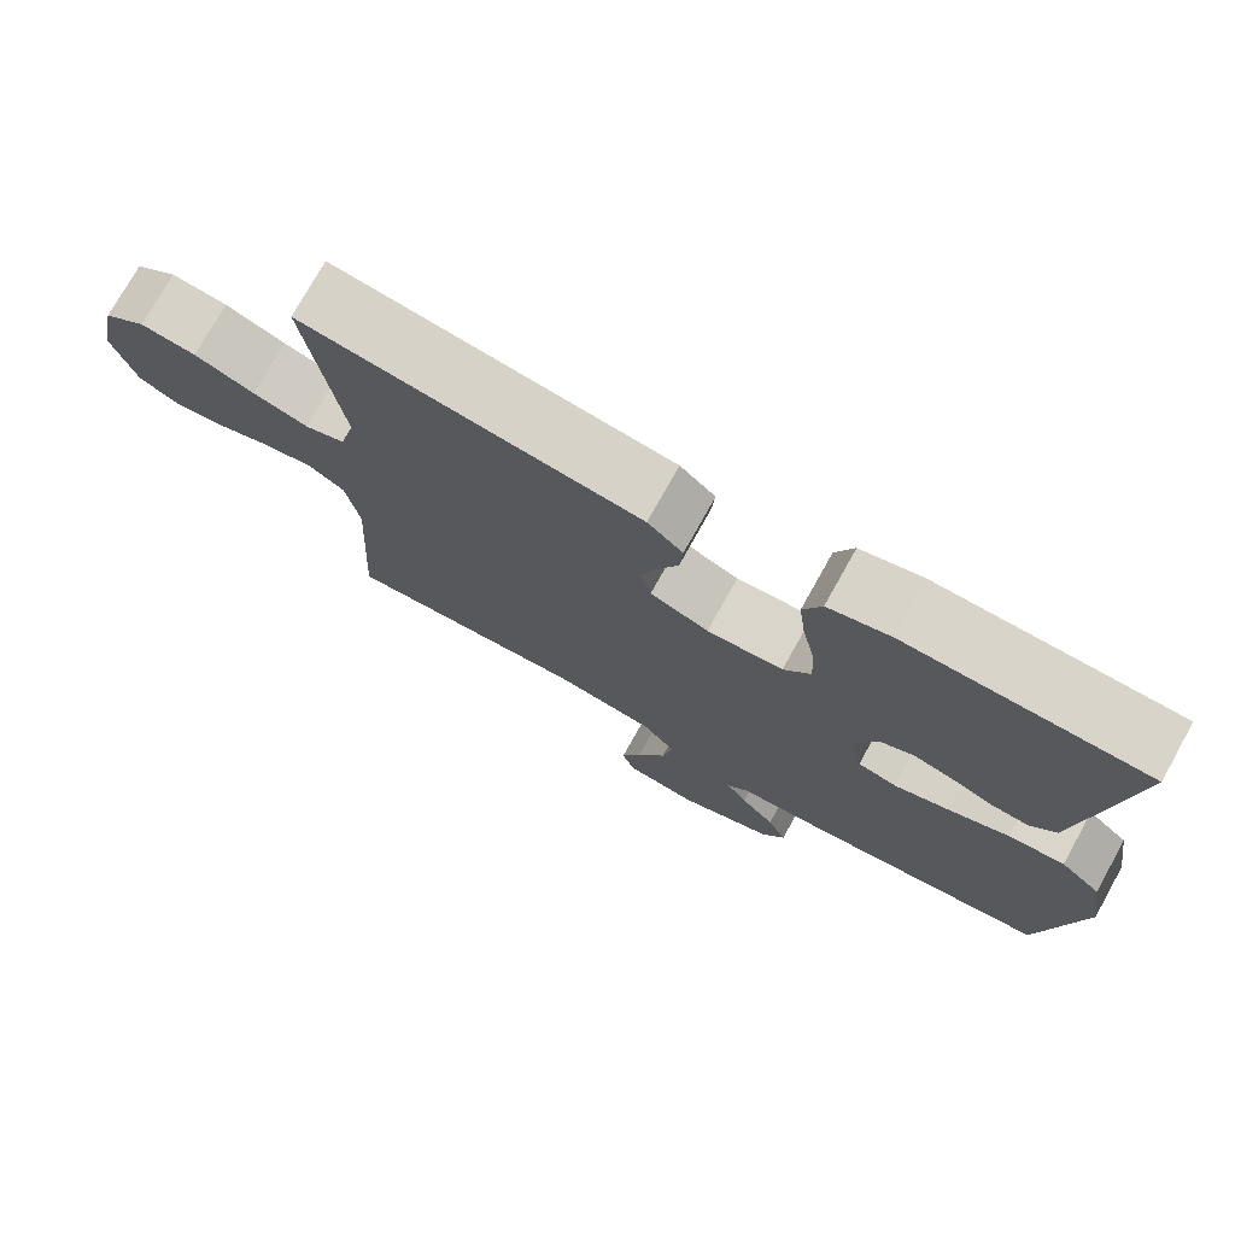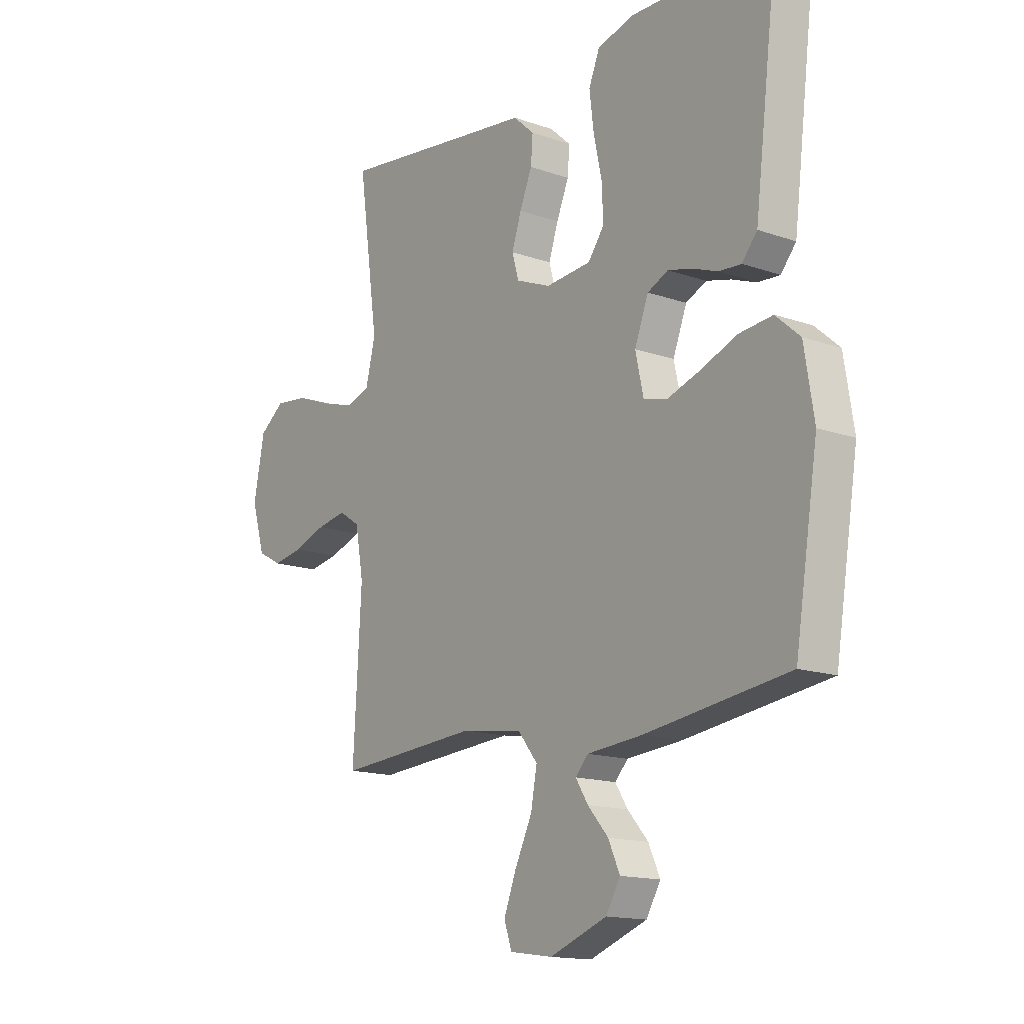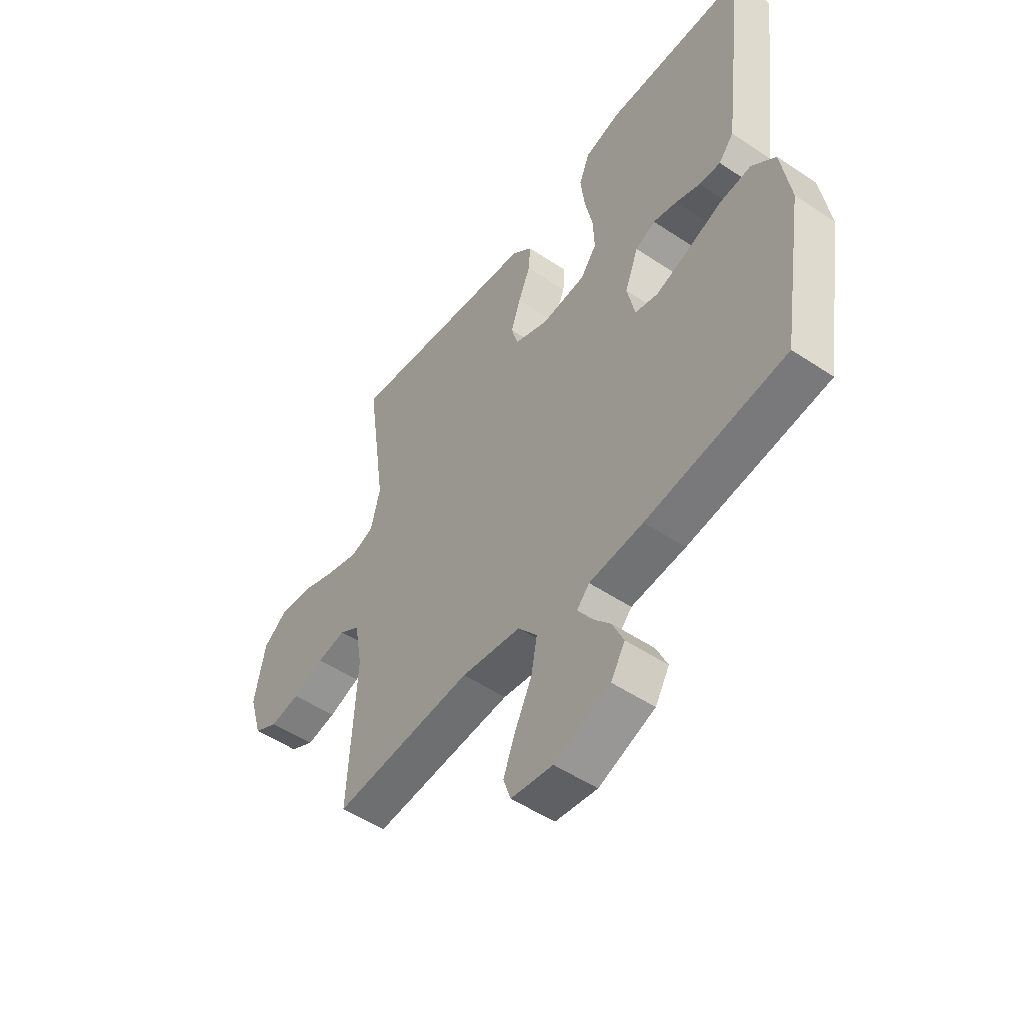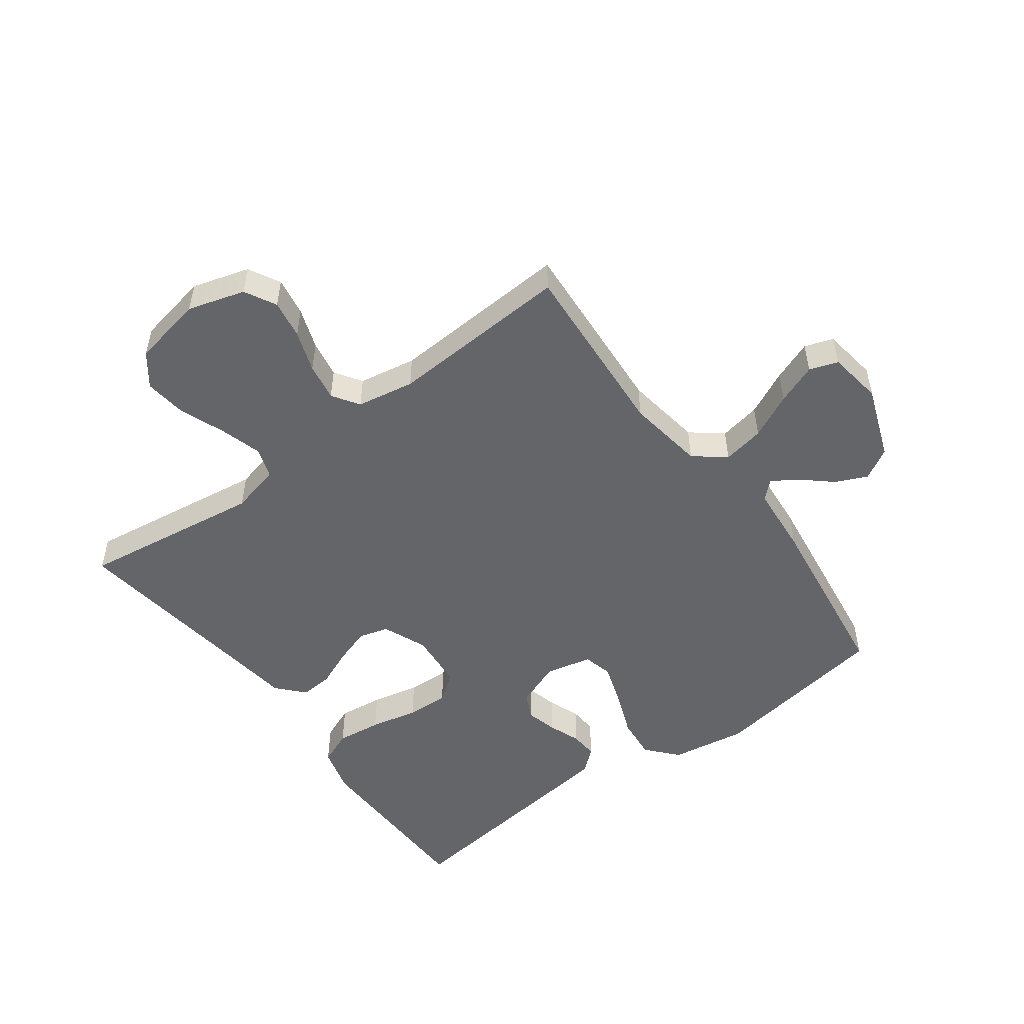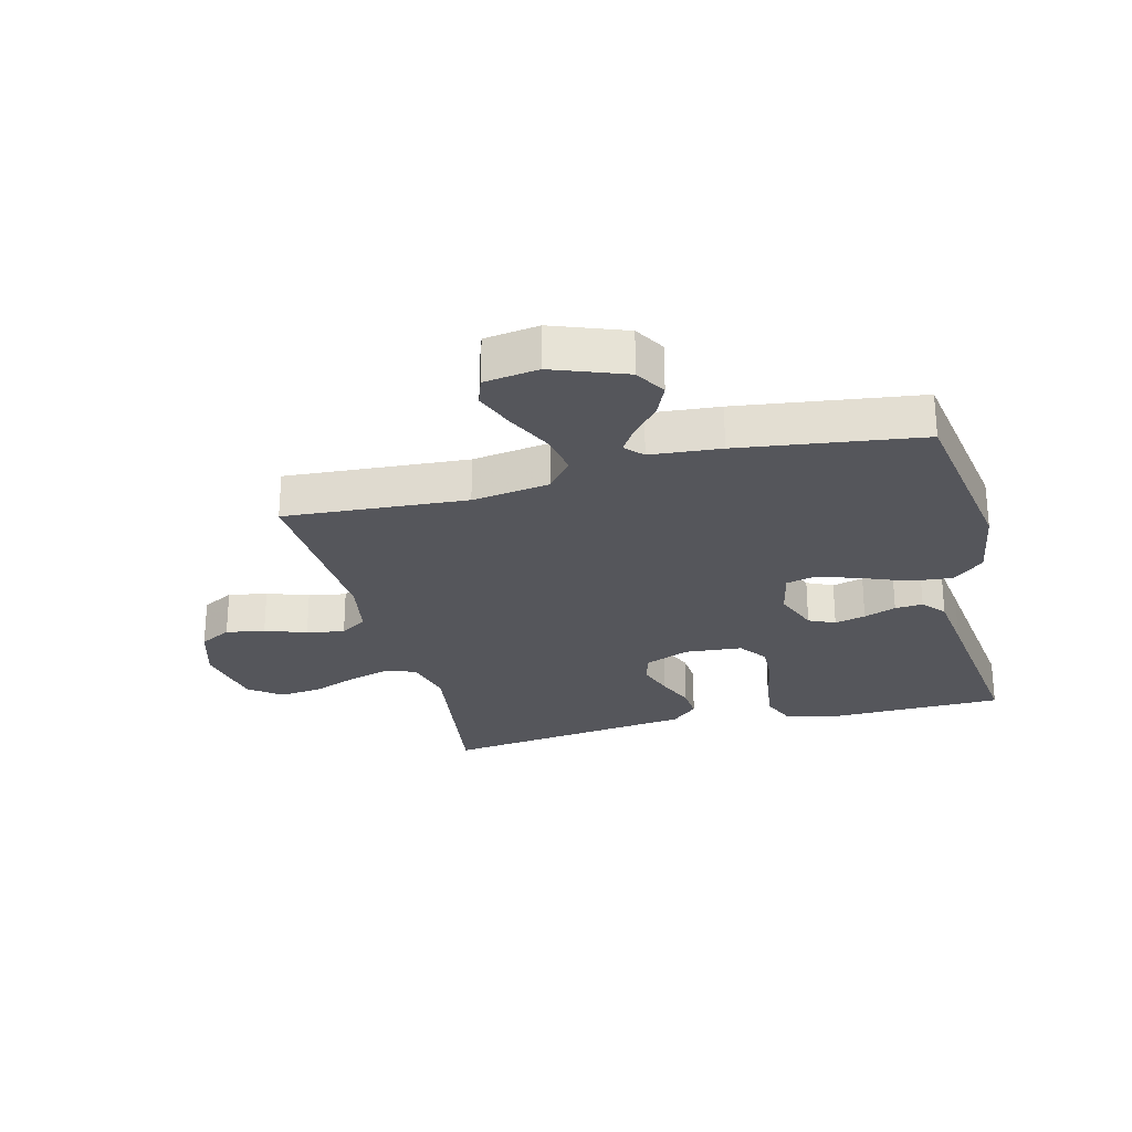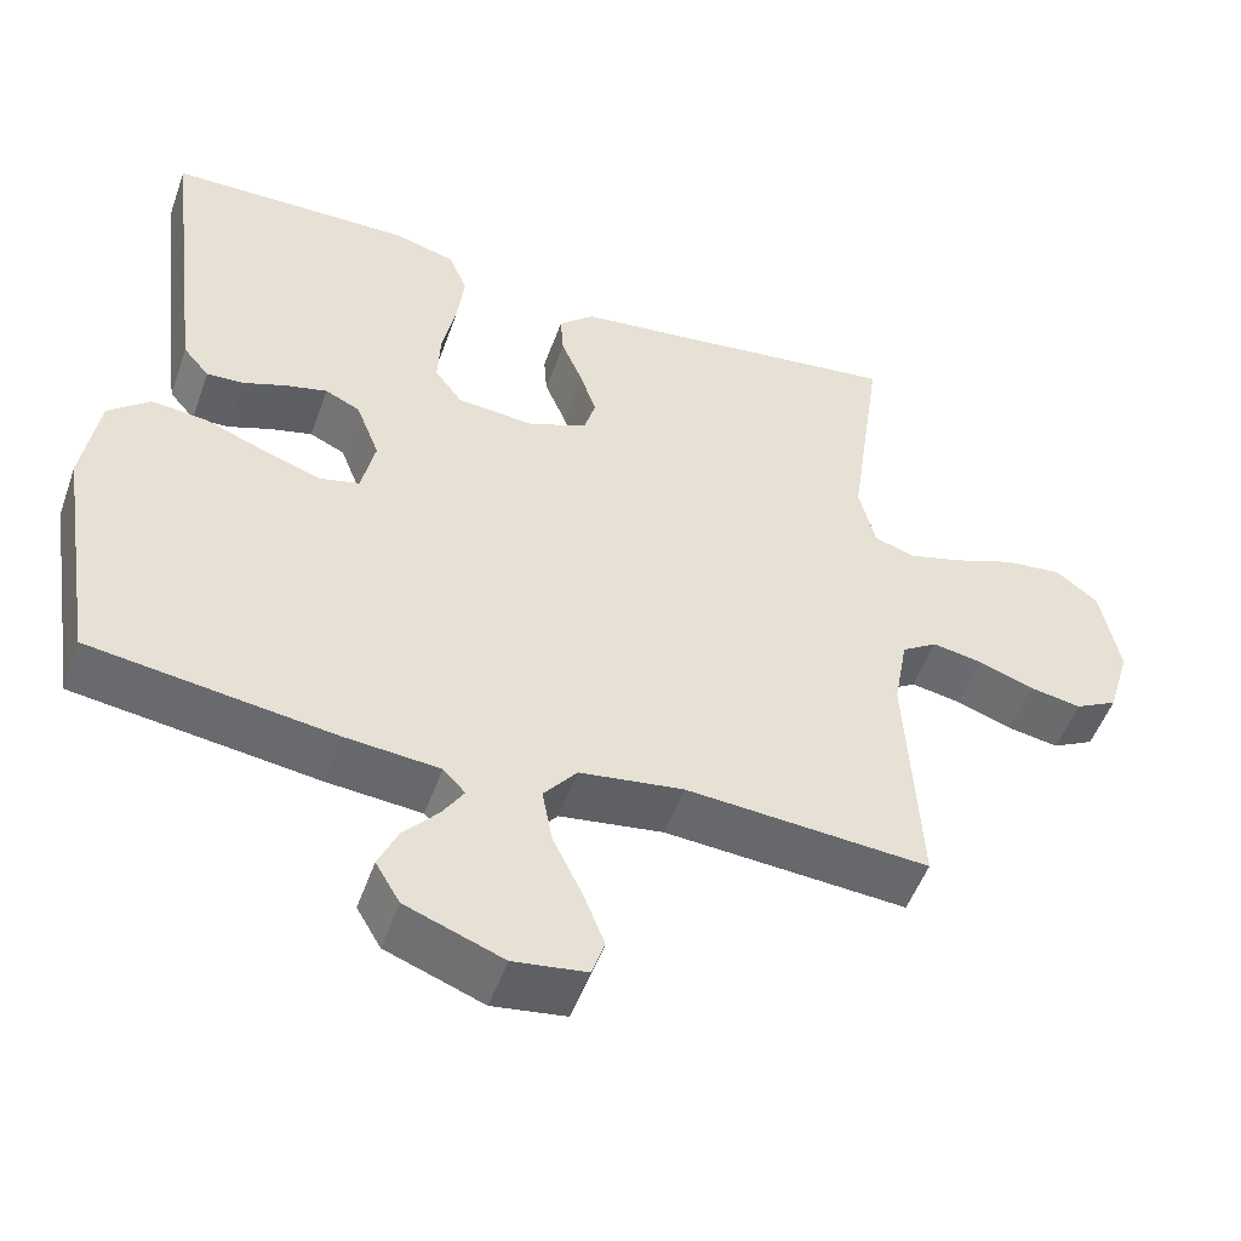
<metadata>
{"format":"obj","ext":"obj","renderer":"f3d","projection":"perspective","resolution":1024,"background":"white","views":[{"elev":75.3,"azim":-150.8,"up":"+Z"},{"elev":-15.0,"azim":-126.9,"up":"+Z"},{"elev":-51.2,"azim":-126.1,"up":"+Z"},{"elev":-51.5,"azim":126.5,"up":"+Y"},{"elev":-26.2,"azim":-165.7,"up":"+Y"},{"elev":-51.4,"azim":-19.4,"up":"+Z"}]}
</metadata>
<code>
v -0.5 0.07 0.5
v -0.2 0.07 0.505
v -0.123 0.07 0.484
v -0.1 0.07 0.428
v -0.109 0.07 0.354
v -0.126 0.07 0.275
v -0.129 0.07 0.205
v -0.095 0.07 0.159
v 0 0.07 0.151
v 0.073 0.07 0.181
v 0.087 0.07 0.23
v 0.067 0.07 0.29
v 0.041 0.07 0.352
v 0.037 0.07 0.406
v 0.081 0.07 0.446
v 0.2 0.07 0.461
v 0.5 0.07 0.5
v 0.458 0.07 0.2
v 0.478 0.07 0.118
v 0.528 0.07 0.101
v 0.597 0.07 0.121
v 0.672 0.07 0.15
v 0.742 0.07 0.158
v 0.795 0.07 0.118
v 0.818 0.07 0
v 0.79 0.07 -0.094
v 0.738 0.07 -0.122
v 0.674 0.07 -0.111
v 0.606 0.07 -0.087
v 0.544 0.07 -0.076
v 0.5 0.07 -0.105
v 0.483 0.07 -0.2
v 0.5 0.07 -0.5
v 0.2 0.07 -0.479
v 0.072 0.07 -0.498
v 0.031 0.07 -0.549
v 0.044 0.07 -0.618
v 0.08 0.07 -0.692
v 0.106 0.07 -0.759
v 0.09 0.07 -0.806
v 0 0.07 -0.819
v -0.12 0.07 -0.774
v -0.15 0.07 -0.723
v -0.126 0.07 -0.67
v -0.083 0.07 -0.621
v -0.057 0.07 -0.58
v -0.084 0.07 -0.551
v -0.2 0.07 -0.541
v -0.5 0.07 -0.5
v -0.548 0.07 -0.2
v -0.528 0.07 -0.074
v -0.477 0.07 -0.029
v -0.407 0.07 -0.036
v -0.331 0.07 -0.066
v -0.262 0.07 -0.089
v -0.213 0.07 -0.077
v -0.196 0.07 0
v -0.225 0.07 0.075
v -0.268 0.07 0.095
v -0.319 0.07 0.082
v -0.372 0.07 0.062
v -0.418 0.07 0.059
v -0.45 0.07 0.097
v -0.463 0.07 0.2
v -0.5 0 0.5
v -0.2 0 0.505
v -0.123 0 0.484
v -0.1 0 0.428
v -0.109 0 0.354
v -0.126 0 0.275
v -0.129 0 0.205
v -0.095 0 0.159
v 0 0 0.151
v 0.073 0 0.181
v 0.087 0 0.23
v 0.067 0 0.29
v 0.041 0 0.352
v 0.037 0 0.406
v 0.081 0 0.446
v 0.2 0 0.461
v 0.5 0 0.5
v 0.458 0 0.2
v 0.478 0 0.118
v 0.528 0 0.101
v 0.597 0 0.121
v 0.672 0 0.15
v 0.742 0 0.158
v 0.795 0 0.118
v 0.818 0 0
v 0.79 0 -0.094
v 0.738 0 -0.122
v 0.674 0 -0.111
v 0.606 0 -0.087
v 0.544 0 -0.076
v 0.5 0 -0.105
v 0.483 0 -0.2
v 0.5 0 -0.5
v 0.2 0 -0.479
v 0.072 0 -0.498
v 0.031 0 -0.549
v 0.044 0 -0.618
v 0.08 0 -0.692
v 0.106 0 -0.759
v 0.09 0 -0.806
v 0 0 -0.819
v -0.12 0 -0.774
v -0.15 0 -0.723
v -0.126 0 -0.67
v -0.083 0 -0.621
v -0.057 0 -0.58
v -0.084 0 -0.551
v -0.2 0 -0.541
v -0.5 0 -0.5
v -0.548 0 -0.2
v -0.528 0 -0.074
v -0.477 0 -0.029
v -0.407 0 -0.036
v -0.331 0 -0.066
v -0.262 0 -0.089
v -0.213 0 -0.077
v -0.196 0 0
v -0.225 0 0.075
v -0.268 0 0.095
v -0.319 0 0.082
v -0.372 0 0.062
v -0.418 0 0.059
v -0.45 0 0.097
v -0.463 0 0.2
f 60 61 62 63
f 59 60 63 64
f 58 59 64 1
f 51 52 53 54
f 51 54 55
f 50 51 55
f 47 48 49 50
f 47 50 55 56
f 42 43 44 45
f 42 45 46
f 41 42 46
f 40 41 46
f 37 38 39 40
f 37 40 46
f 36 37 46 47
f 32 33 34
f 31 32 34 35
f 26 27 28 29
f 26 29 30
f 25 26 30
f 24 25 30
f 21 22 23 24
f 20 21 24 30
f 19 20 30 31
f 16 17 18
f 12 13 14 15
f 11 12 15 16
f 10 11 16 18
f 3 4 5 6
f 3 6 7
f 58 1 2 3
f 57 58 3 7
f 35 36 47 56
f 9 10 18 19
f 9 19 31 35
f 56 57 7 8
f 8 9 35 56
f 127 126 125 124
f 128 127 124 123
f 65 128 123 122
f 118 117 116 115
f 119 118 115
f 119 115 114
f 114 113 112 111
f 120 119 114 111
f 109 108 107 106
f 110 109 106
f 110 106 105
f 110 105 104
f 104 103 102 101
f 110 104 101
f 111 110 101 100
f 98 97 96
f 99 98 96 95
f 93 92 91 90
f 94 93 90
f 94 90 89
f 94 89 88
f 88 87 86 85
f 94 88 85 84
f 95 94 84 83
f 82 81 80
f 79 78 77 76
f 80 79 76 75
f 82 80 75 74
f 70 69 68 67
f 71 70 67
f 67 66 65 122
f 71 67 122 121
f 120 111 100 99
f 83 82 74 73
f 99 95 83 73
f 72 71 121 120
f 120 99 73 72
f 1 65 66 2
f 2 66 67 3
f 3 67 68 4
f 4 68 69 5
f 5 69 70 6
f 6 70 71 7
f 7 71 72 8
f 8 72 73 9
f 9 73 74 10
f 10 74 75 11
f 11 75 76 12
f 12 76 77 13
f 13 77 78 14
f 14 78 79 15
f 15 79 80 16
f 16 80 81 17
f 17 81 82 18
f 18 82 83 19
f 19 83 84 20
f 20 84 85 21
f 21 85 86 22
f 22 86 87 23
f 23 87 88 24
f 24 88 89 25
f 25 89 90 26
f 26 90 91 27
f 27 91 92 28
f 28 92 93 29
f 29 93 94 30
f 30 94 95 31
f 31 95 96 32
f 32 96 97 33
f 33 97 98 34
f 34 98 99 35
f 35 99 100 36
f 36 100 101 37
f 37 101 102 38
f 38 102 103 39
f 39 103 104 40
f 40 104 105 41
f 41 105 106 42
f 42 106 107 43
f 43 107 108 44
f 44 108 109 45
f 45 109 110 46
f 46 110 111 47
f 47 111 112 48
f 48 112 113 49
f 49 113 114 50
f 50 114 115 51
f 51 115 116 52
f 52 116 117 53
f 53 117 118 54
f 54 118 119 55
f 55 119 120 56
f 56 120 121 57
f 57 121 122 58
f 58 122 123 59
f 59 123 124 60
f 60 124 125 61
f 61 125 126 62
f 62 126 127 63
f 63 127 128 64
f 64 128 65 1

</code>
